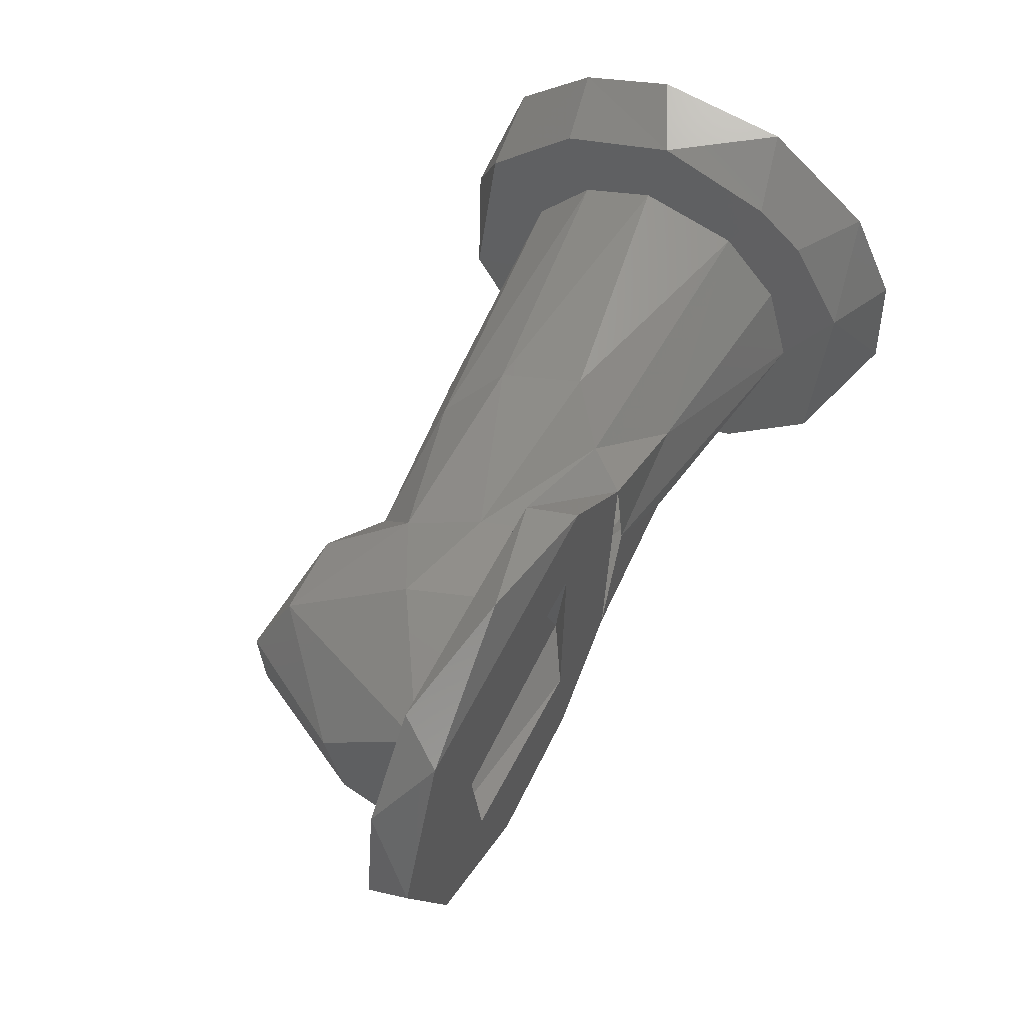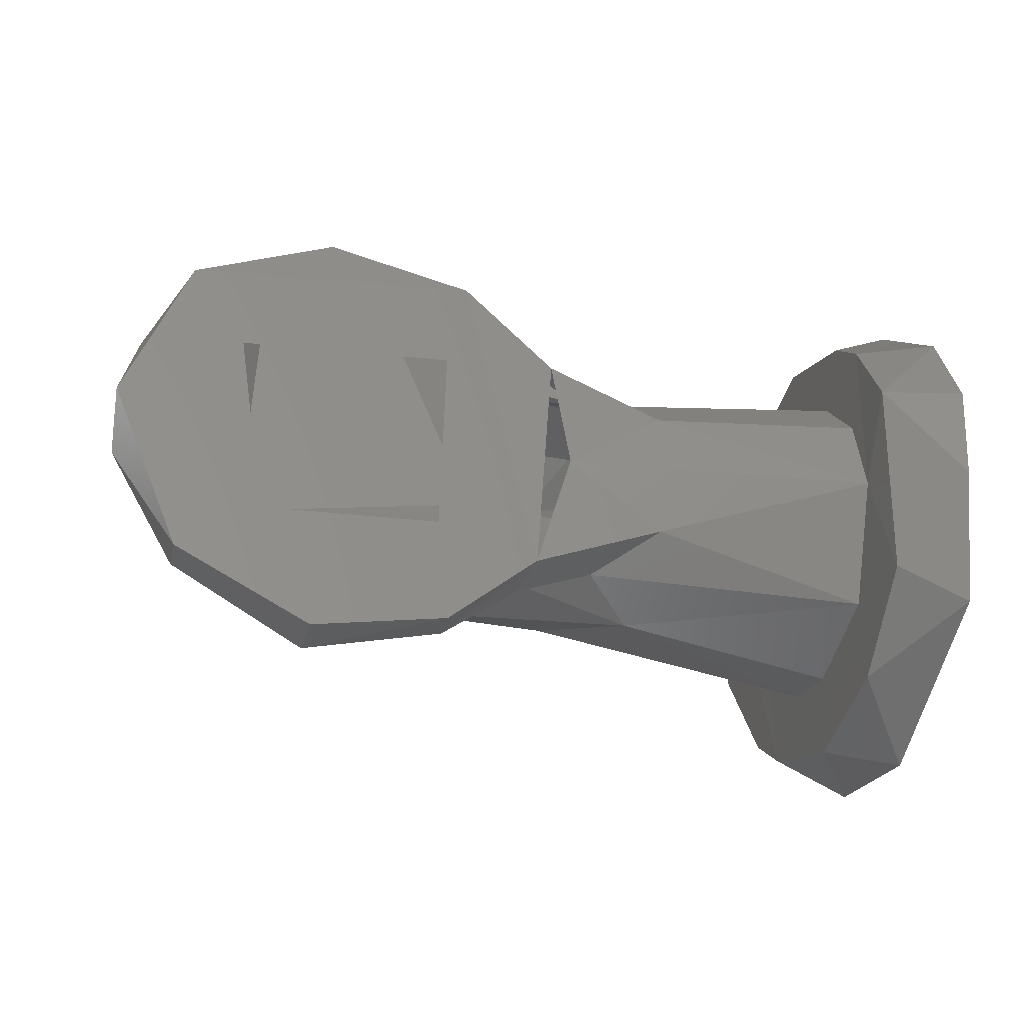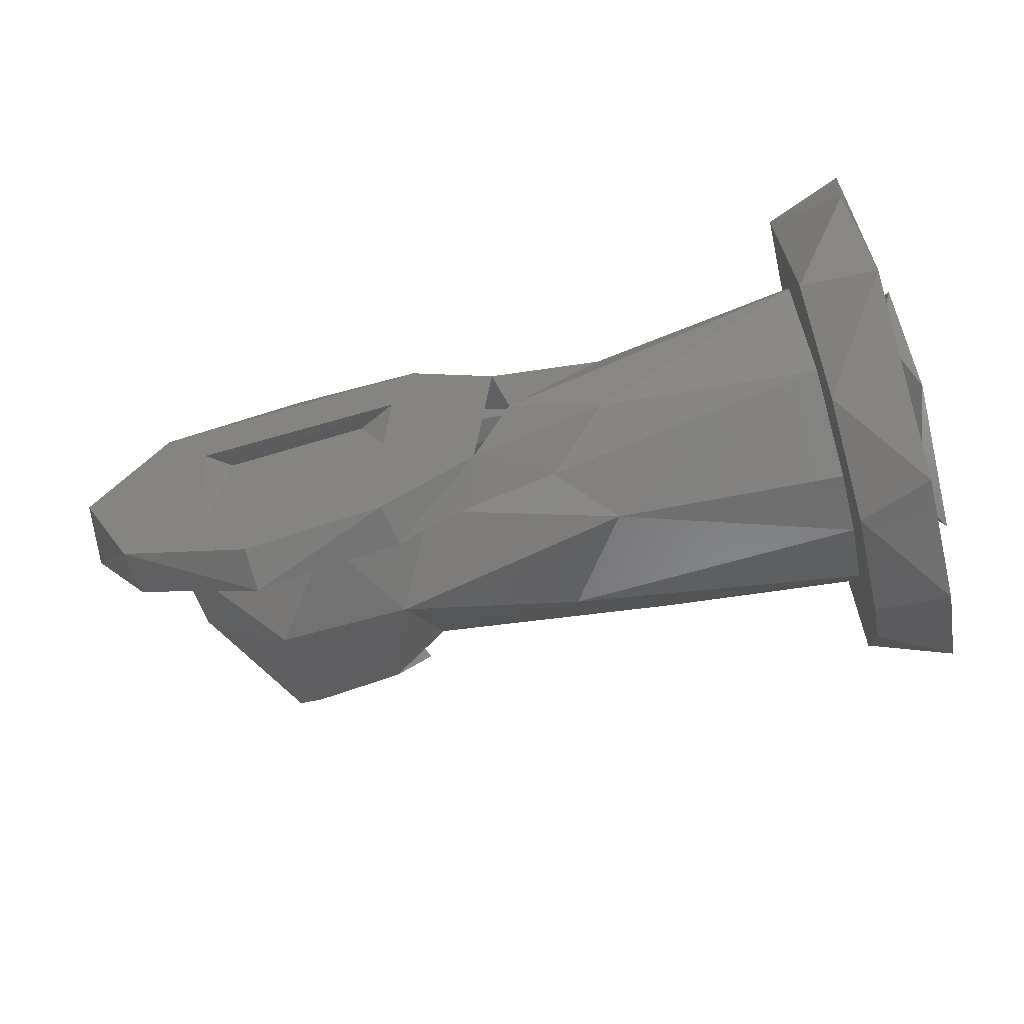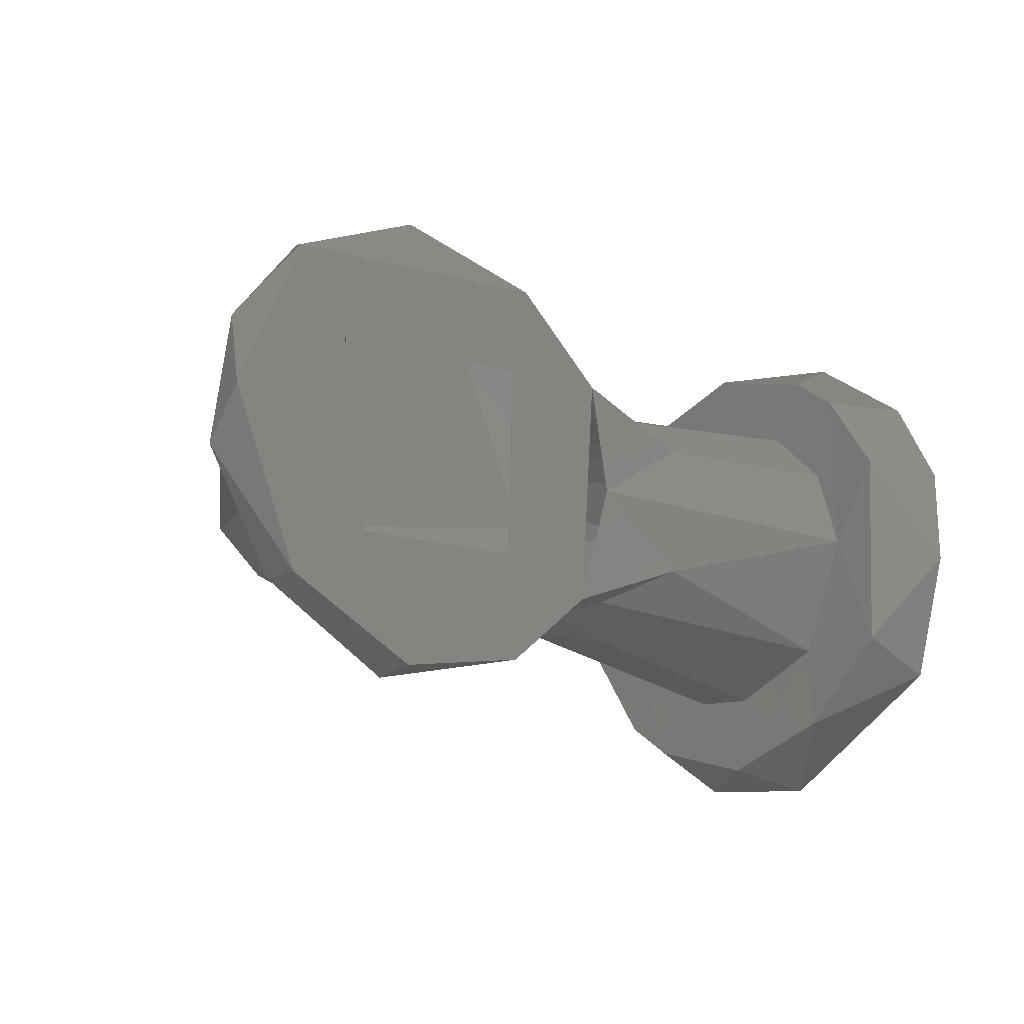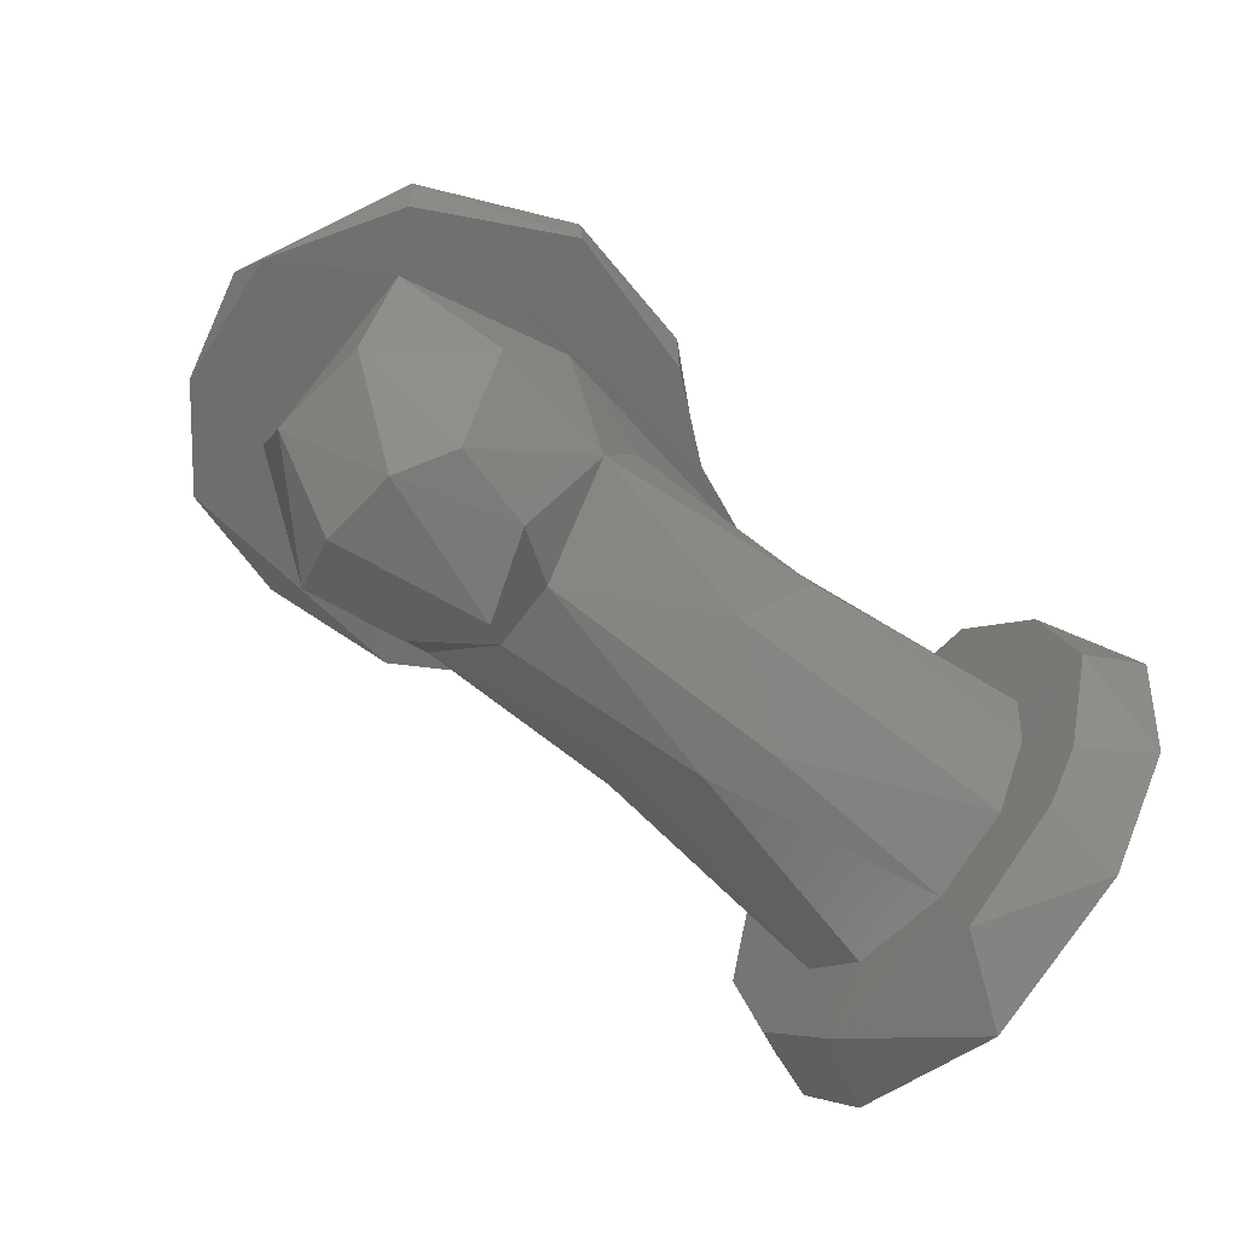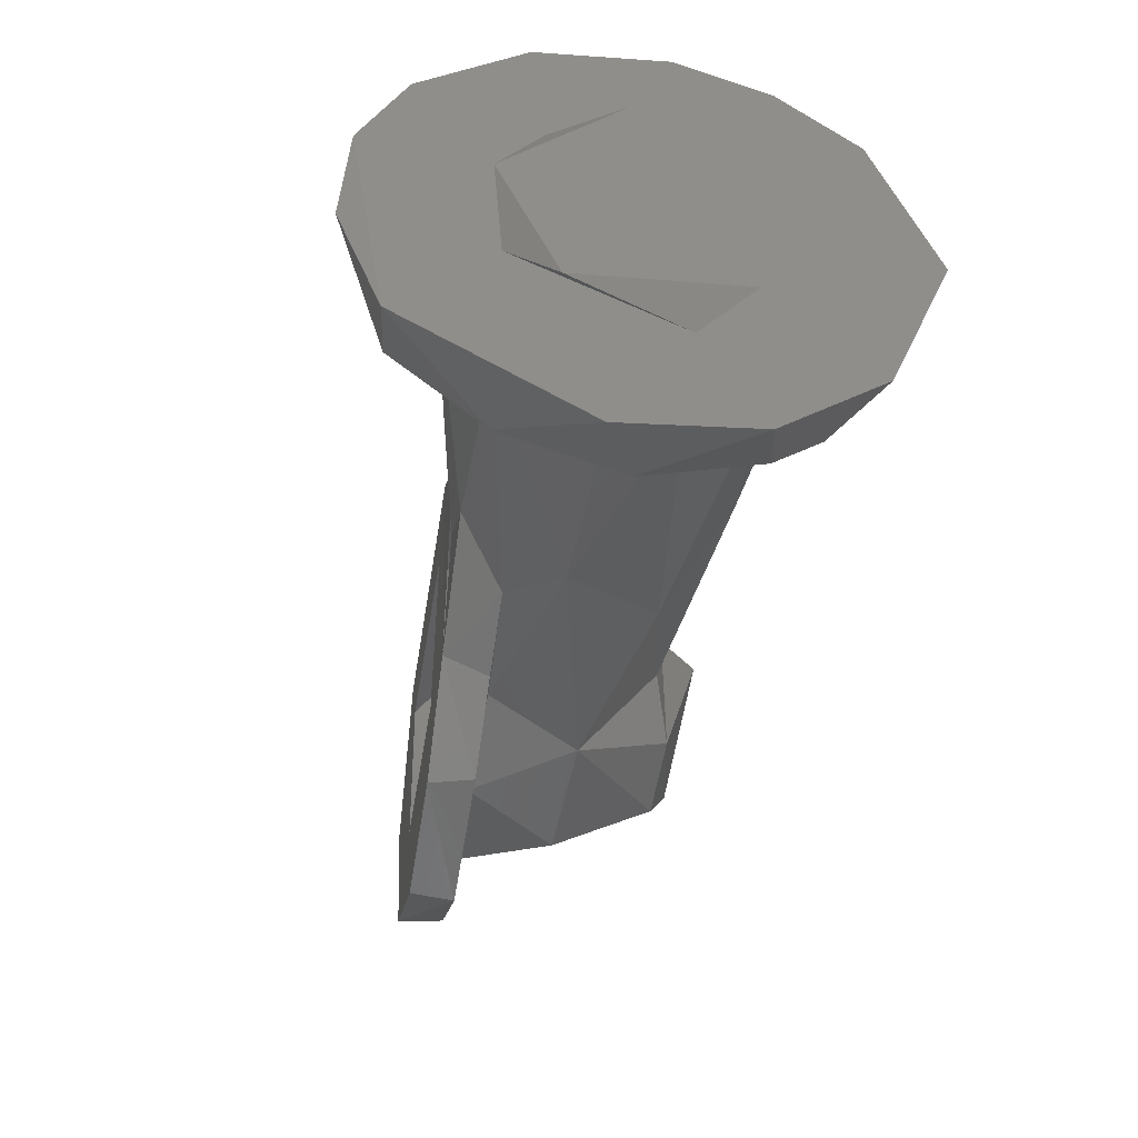
<metadata>
{"format":"stl","ext":"stl","renderer":"f3d","projection":"perspective","resolution":1024,"background":"white","views":[{"elev":56.5,"azim":117.7,"up":"+Z"},{"elev":-30.1,"azim":162.9,"up":"+Z"},{"elev":-67.5,"azim":-165.7,"up":"+Z"},{"elev":-17.8,"azim":137.9,"up":"+Z"},{"elev":-61.1,"azim":140.0,"up":"+Y"},{"elev":-45.1,"azim":-99.2,"up":"+Z"}]}
</metadata>
<code>
# stl→obj: 102 verts, 199 faces
v 1505 38.5 2080
v 1533 63.76 2050
v 1504 80.31 2048
v 1505 -50.38 2073
v 1532 0.01485 2078
v 1505 -13.23 2086
v 1533 -81.03 2031
v 1533 -45.03 2064
v 1505 -38.91 1888
v 1533 -63.76 1918
v 1505 -79.38 1919
v 1532 45.14 1904
v 1532 -0.0009417 1890
v 1505 13.23 1882
v 1805 -12.7 1997
v 1801 25.98 1942
v 1799 26 2023
v 1752 -3.496 2042
v 1740 26.38 2040
v 1708 5.168 2035
v 1533 -6.321 2048
v 1627 8.576 2035
v 1533 32.73 2039
v 1618 45.74 2010
v 1534 55.44 2016
v 1535 65.8 1983
v 1635 -23.47 2029
v 1533 -35.1 2037
v 1625 -54.61 1990
v 1534 -57.21 2012
v 1535 -62.79 1971
v 1650 -43.26 2010
v 1706 -41.23 2000
v 1709 -43.45 1972
v 1717 -22.58 2028
v 1648 26.33 2024
v 1657 44.73 1984
v 1734 -51.2 2015
v 1771 -46.13 2024
v 1778 -59.48 1997
v 1839 25.28 1967
v 1842 44.5 1984
v 1833 25.91 2019
v 1702 44.5 2060
v 1711 27.14 2066
v 1759 39.28 2074
v 1665 44.81 2028
v 1802 -8.302 1958
v 1765 -10.77 1927
v 1737 26.54 1928
v 1716 -12.96 1935
v 1622 6.321 1933
v 1643 26.48 1943
v 1696 24.42 1941
v 1533 45.47 1937
v 1648 -31.66 1945
v 1612 -53.78 1969
v 1533 -45.79 1939
v 1533 -18.19 1923
v 1533 6.24 1921
v 1619 45.19 1957
v 1731 -51.27 1956
v 1763 -50.48 1948
v 1777 -59.22 1967
v 1708 44.5 1905
v 1706 27.02 1907
v 1672 44.49 1935
v 1675 26.4 1930
v 1790 34.5 1944
v 1712 44.5 1946
v 1697 34.5 1962
v 1794 44.5 2015
v 1783 44.5 1941
v 1786 34.5 2023
v 1710 44.5 2023
v 1720 -61.01 1988
v 1505 98.2 2013
v 1508 101 1973
v 1505 83.67 1924
v 1494 3.83 2038
v 1505 -48.31 2015
v 1505 32.87 2028
v 1494 -36.02 1945
v 1505 -16.03 1930
v 1494 28.29 1939
v 1505 46.58 1960
v 1494 51.28 1993
v 1535 85.81 2016
v 1533 45.03 2064
v 1505 -81.51 2047
v 1505 -104.7 1981
v 1534 -89.74 1962
v 1533 -45.03 1904
v 1533 80.8 1936
v 1816 44.5 2046
v 1805 26.87 2055
v 1761 27.4 1892
v 1761 44.5 1894
v 1813 26.66 1921
v 1814 44.5 1919
v 1727 34.5 2031
v 1494 -48.79 2002
f 1 2 3
f 4 5 6
f 4 7 8
f 9 10 11
f 12 13 14
f 15 16 17
f 18 17 19
f 20 18 19
f 21 22 23
f 23 24 25
f 25 24 26
f 22 21 27
f 27 21 28
f 29 30 31
f 28 30 32
f 33 29 34
f 33 35 32
f 32 35 27
f 20 27 35
f 36 22 20
f 24 37 26
f 22 27 20
f 28 32 27
f 18 20 35
f 34 38 33
f 38 39 35
f 18 35 39
f 15 17 39
f 17 18 39
f 35 33 38
f 39 40 15
f 41 42 43
f 44 45 46
f 24 36 47
f 47 36 45
f 44 47 45
f 16 48 49
f 49 50 16
f 49 51 50
f 52 53 54
f 52 55 53
f 52 51 56
f 34 29 57
f 34 57 56
f 51 34 56
f 29 31 57
f 31 58 57
f 57 58 56
f 56 58 59
f 52 59 60
f 52 60 55
f 26 61 55
f 37 61 26
f 55 61 53
f 52 56 59
f 34 51 62
f 51 49 63
f 48 16 15
f 48 15 64
f 48 64 63
f 49 48 63
f 64 15 40
f 63 62 51
f 65 66 67
f 53 67 68
f 53 61 67
f 68 67 66
f 69 70 71
f 69 72 73
f 74 75 72
f 71 70 75
f 76 38 62
f 77 78 79
f 80 81 82
f 83 84 81
f 85 86 84
f 87 82 86
f 88 78 77
f 77 3 88
f 3 2 88
f 1 89 2
f 1 6 5
f 1 5 89
f 4 8 5
f 4 90 7
f 90 91 7
f 91 92 7
f 91 11 92
f 11 10 92
f 9 93 10
f 9 14 13
f 9 13 93
f 12 79 94
f 79 78 94
f 88 2 26
f 2 89 25
f 2 25 26
f 89 5 23
f 89 23 25
f 23 5 21
f 21 5 28
f 28 5 8
f 28 8 30
f 30 7 31
f 7 30 8
f 31 7 92
f 23 22 36
f 23 36 24
f 29 32 30
f 33 32 29
f 95 43 42
f 95 42 72
f 95 96 43
f 96 95 46
f 47 37 24
f 96 46 45
f 19 96 45
f 96 19 17
f 36 19 45
f 36 20 19
f 17 43 96
f 16 41 17
f 43 17 41
f 51 54 50
f 88 26 94
f 88 94 78
f 94 26 55
f 94 55 12
f 12 55 13
f 60 13 55
f 13 60 59
f 13 58 93
f 59 58 13
f 93 58 31
f 93 31 10
f 92 10 31
f 54 51 52
f 65 97 66
f 98 97 65
f 99 97 100
f 98 100 97
f 100 41 99
f 42 41 100
f 42 100 73
f 37 67 61
f 54 53 50
f 68 66 99
f 68 99 50
f 68 50 53
f 50 99 16
f 99 66 97
f 16 99 41
f 95 75 44
f 75 95 72
f 72 42 73
f 100 65 73
f 67 70 65
f 73 65 70
f 100 98 65
f 44 75 67
f 70 67 75
f 95 44 46
f 67 44 47
f 39 38 40
f 38 34 62
f 64 62 63
f 69 71 101
f 69 101 74
f 69 73 70
f 69 74 72
f 74 101 75
f 101 71 75
f 64 40 76
f 64 76 62
f 76 40 38
f 14 79 12
f 6 81 4
f 4 81 90
f 90 81 91
f 84 91 81
f 84 14 9
f 84 9 11
f 84 11 91
f 77 79 3
f 86 3 79
f 3 86 82
f 79 14 86
f 14 84 86
f 3 82 1
f 82 81 6
f 82 6 1
f 80 87 85
f 80 85 83
f 80 83 102
f 80 102 81
f 102 83 81
f 83 85 84
f 85 87 86
f 87 80 82

</code>
